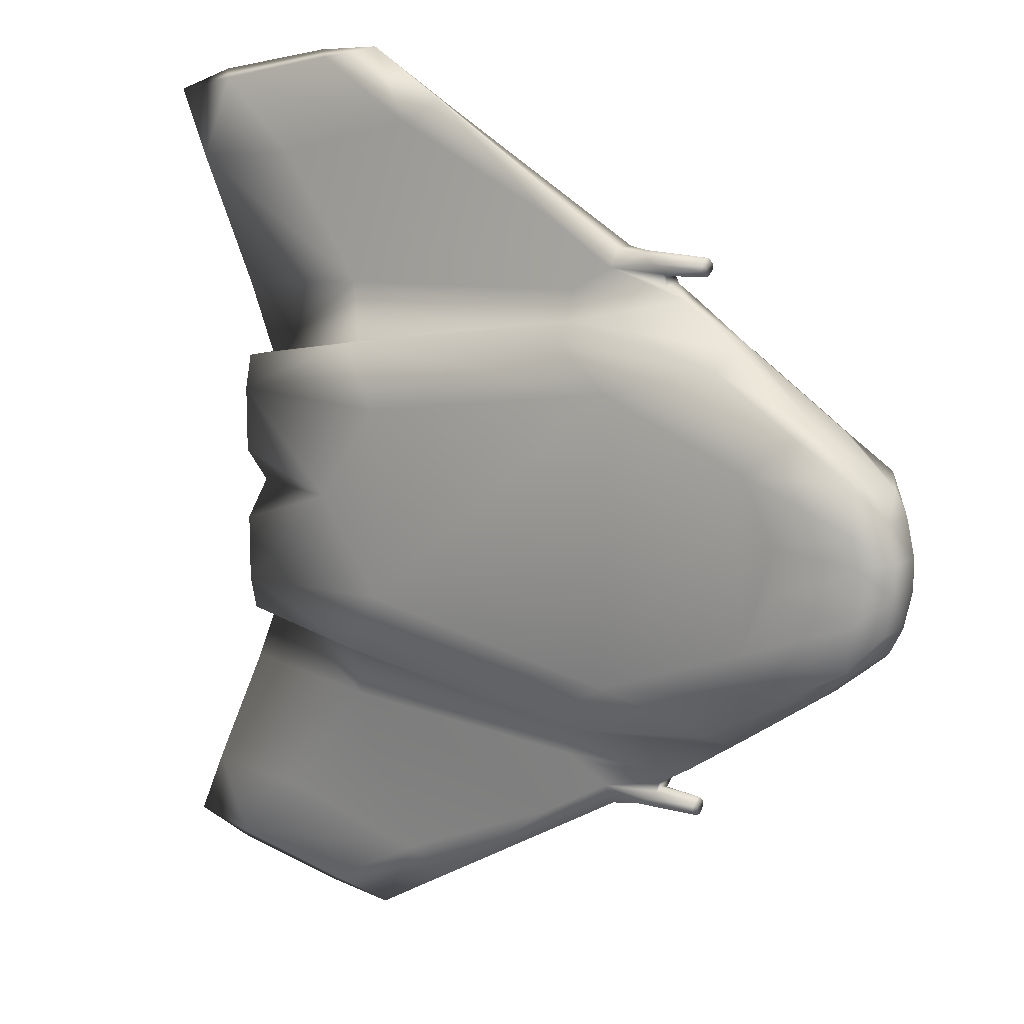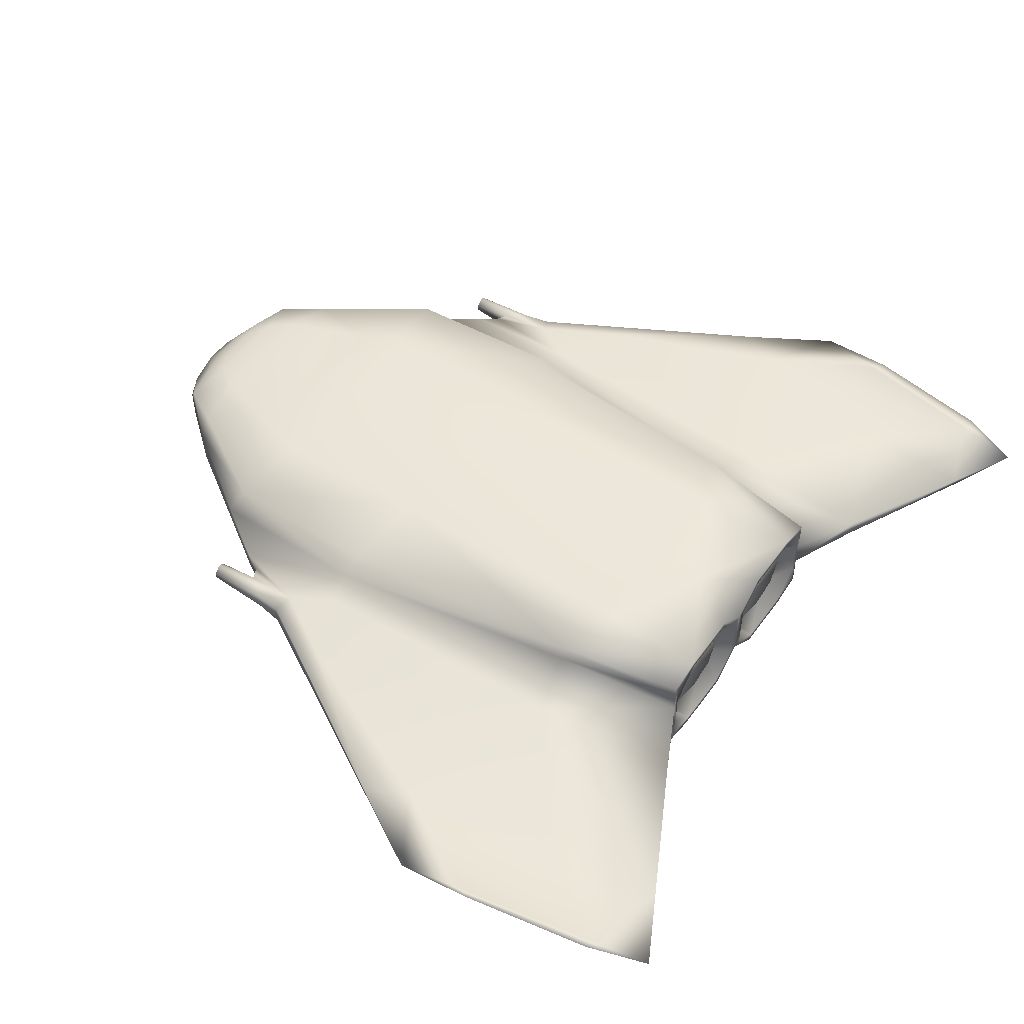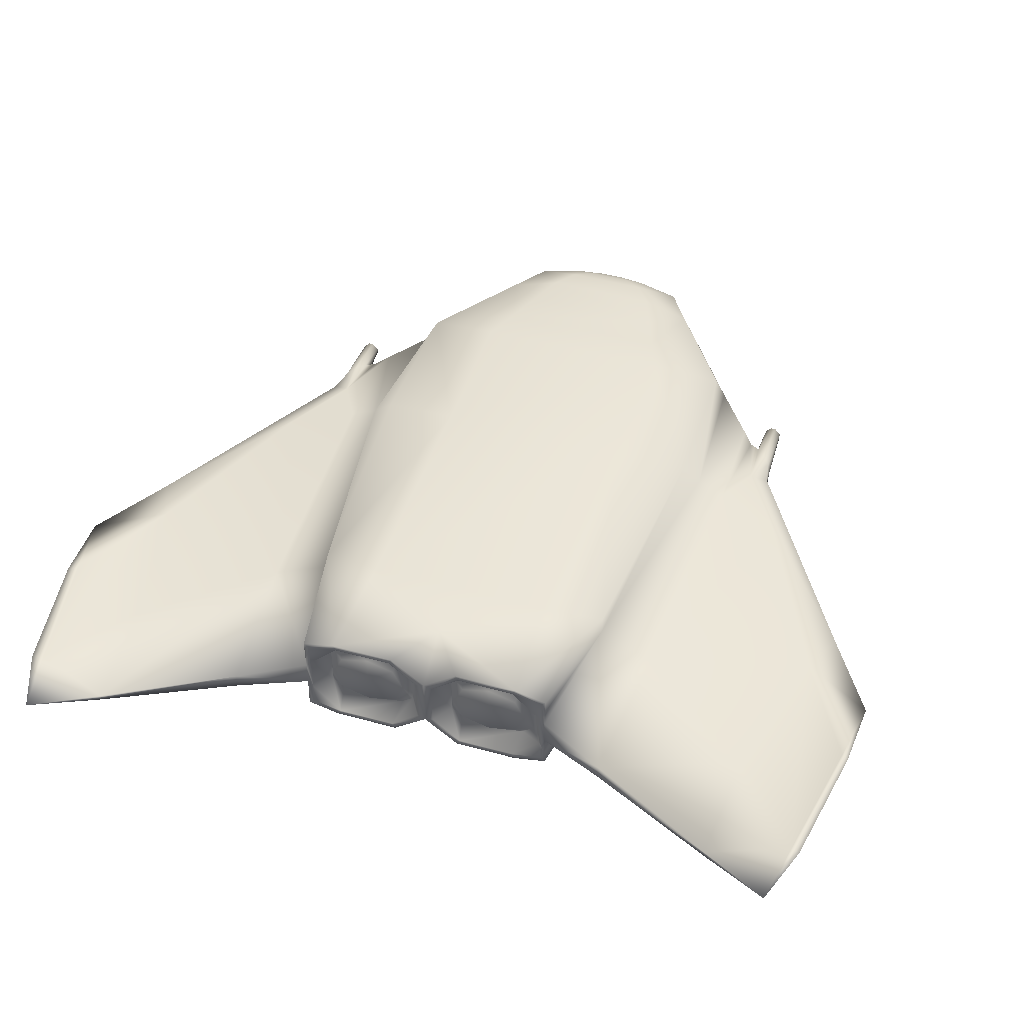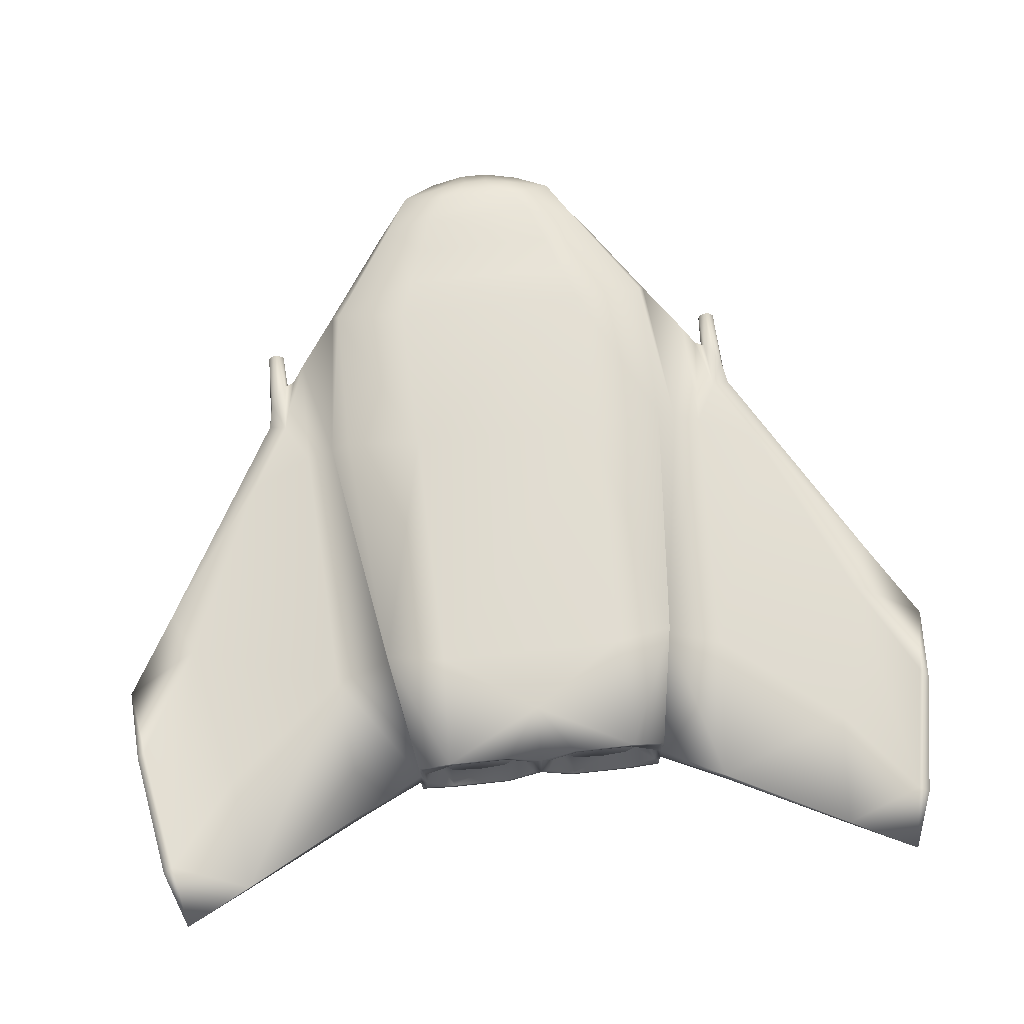
<metadata>
{"format":"obj","ext":"obj","renderer":"f3d","projection":"perspective","resolution":1024,"background":"white","views":[{"elev":12.5,"azim":37.2,"up":"+Z"},{"elev":50.7,"azim":-145.5,"up":"+Y"},{"elev":44.6,"azim":-72.1,"up":"+Y"},{"elev":69.8,"azim":-96.2,"up":"+Y"}]}
</metadata>
<code>
o airplane
v 2.163 0.4625 0.7645
v 1.802 0.4875 0.8889
v 1.802 0.4875 -0.8889
v 2.163 0.4625 -0.7645
v -1.375 -0.5 0.8255
v 1.042 -0.5 1.211
v 2.348 -0.5 0.7154
v 2.626 -0.5 0.1857
v 2.626 -0.5 -0.1857
v 2.348 -0.5 -0.7154
v 1.042 -0.5 -1.211
v -1.375 -0.5 -0.8255
v -1.934 -0.5 1.665e-16
v 1.905 0.3657 -1.536
v 2.866 0.1206 -1.045
v 2.839 0.3132 -0.9575
v 0.5031 0.3736 -1.548
v -1.733 0.4167 -1.357
v -1.733 0.25 -1.357
v 0.5031 0.25 -1.72
v -1.733 0.4167 1.357
v 0.5031 0.3736 1.548
v 0.5031 0.25 1.72
v -1.733 0.25 1.357
v 2.866 0.1206 1.045
v 2.868 -0.1917 1.044
v 2.044 -0.09375 1.611
v 2.044 0.06875 1.611
v -1.733 -0.4167 -1.357
v 0.5031 -0.3764 -1.548
v 0.5031 -0.25 -1.72
v -1.733 -0.25 -1.357
v 0.5031 -0.3764 1.548
v -1.733 -0.4167 1.357
v -1.733 -0.25 1.357
v 0.5031 -0.25 1.72
v -3.137 0.06404 1.732
v -3.71 0.02545 2.844
v -3.71 -0.02545 2.844
v -3.137 -0.06404 1.732
v 0.4824 -0.1506 1.967
v -1.854 -0.1334 1.857
v -2.697 -0.05573 2.933
v -1.365 -0.04975 3.243
v 0.2301 -0.1118 2.533
v 0.8445 -0.1412 2.173
v -1.854 -0.1334 -1.857
v 0.4824 -0.1506 -1.967
v 0.8445 -0.1412 -2.173
v 0.2301 -0.1118 -2.533
v -1.365 -0.04975 -3.243
v -2.697 -0.05573 -2.933
v -3.71 0.02545 -2.844
v -3.137 0.06404 -1.732
v -3.137 -0.06404 -1.732
v -3.71 -0.02545 -2.844
v -2.697 0.05573 2.933
v -1.854 0.1334 1.857
v 0.4824 0.1506 1.967
v 0.8445 0.1412 2.173
v 0.2301 0.1118 2.533
v -1.365 0.04975 3.243
v -1.854 0.1334 -1.857
v -2.697 0.05573 -2.933
v -1.365 0.04975 -3.243
v 0.2301 0.1118 -2.533
v 0.8445 0.1412 -2.173
v 0.4824 0.1506 -1.967
v 3.524 0.09688 -0.1288
v 3.524 -0.2 -0.1288
v 3.524 -0.2 0.1288
v 3.524 0.09688 0.1288
v 3.453 -0.1938 -0.4413
v 3.453 0.09375 -0.4413
v 3.345 0.09375 -0.647
v 3.345 -0.1938 -0.647
v 3.345 -0.1938 0.647
v 3.345 0.09375 0.647
v 3.453 0.09375 0.4413
v 3.453 -0.1938 0.4413
v 3.283 0.3229 0.3571
v 3.336 0.3063 -0.1057
v 3.336 0.3063 0.1057
v 3.283 -0.4375 -0.3571
v 3.222 0.275 -0.7383
v 3.222 -0.375 0.7383
v 3.336 -0.425 0.1057
v 3.336 -0.425 -0.1057
v 3.283 0.3229 -0.3571
v 3.222 0.275 0.7383
v 3.222 -0.375 -0.7383
v 3.283 -0.4375 0.3571
v 1.527 -0.08128 -1.957
v 1.527 0.08128 -1.957
v 1.355 0.09594 -2.058
v 1.355 -0.09594 -2.058
v 1.527 0.08128 1.957
v 1.527 -0.08128 1.957
v 1.355 -0.09594 2.058
v 1.355 0.09594 2.058
v -2.851 0.2373 2.22e-16
v -2.851 -0.2373 2.22e-16
v -2.851 -0.212 -0.07599
v -2.851 0.212 -0.07599
v -2.851 0.4747 -0.869
v -2.851 0.4747 -0.3066
v -2.851 0.424 -0.3319
v -2.851 0.424 -0.8437
v -2.851 0.2844 -1.154
v -2.851 0.4094 -1.154
v -2.851 0.3714 -1.116
v -2.851 -0.4094 -1.154
v -2.851 -0.2844 -1.154
v -2.851 -0.3714 -1.116
v -2.851 -0.4747 -0.3066
v -2.851 -0.4747 -0.869
v -2.851 -0.424 -0.8437
v -2.851 -0.424 -0.3319
v -2.851 0.212 0.07599
v -2.851 -0.212 0.07599
v -2.851 -0.4747 0.869
v -2.851 -0.4747 0.3066
v -2.851 -0.424 0.3319
v -2.851 -0.424 0.8437
v -2.851 -0.2844 1.154
v -2.851 -0.4094 1.154
v -2.851 -0.3714 1.116
v -2.851 0.4094 1.154
v -2.851 0.2844 1.154
v -2.851 0.3714 1.116
v -2.851 0.4747 0.3066
v -2.851 0.4747 0.869
v -2.851 0.424 0.8437
v -2.851 0.424 0.3319
v -2.851 -0.1123 -1.15
v -2.851 0.1123 -1.15
v -2.851 0.1703 -1.1
v -2.851 -0.1703 -1.1
v -2.851 0.1123 1.15
v -2.851 -0.1123 1.15
v -2.851 -0.1703 1.1
v -2.851 0.1703 1.1
v -2.651 0.2317 -0.9847
v -2.651 -0.3132 -0.8812
v -2.651 -0.2317 -0.1909
v -2.651 0.3132 -0.2944
v -2.651 -0.2317 0.9847
v -2.651 0.3132 0.8812
v -2.651 0.2317 0.1909
v -2.651 -0.3132 0.2944
v -2.651 -0.2317 -0.9847
v -2.651 -0.3132 -0.2944
v -2.651 0.2317 -0.1909
v -2.651 0.3132 -0.8812
v -2.651 0.2317 0.9847
v -2.651 0.3132 0.2944
v -2.651 -0.2317 0.1909
v -2.651 -0.3132 0.8812
v -2.751 0.1888 0.3386
v -2.751 0.2574 0.5878
v -2.751 -6.939e-18 0.248
v -2.751 -0.1888 0.8369
v -2.751 -0.2574 0.5878
v -2.751 6.939e-18 0.9275
v -2.751 0.1888 0.8369
v -2.751 -0.1888 0.3386
v -2.751 -0.1888 -0.8369
v -2.751 0 -0.9275
v -2.751 -0.2574 -0.5878
v -2.751 0.1888 -0.8369
v -2.751 0.2574 -0.5878
v -2.751 -0.1888 -0.3386
v -2.751 -6.939e-18 -0.248
v -2.751 0.1888 -0.3386
v 0.3913 0.5 0.8602
v -1.845 0.5 0.8255
v -2.404 0.5 1.943e-16
v -1.845 0.5 -0.8255
v 0.3913 0.5 -0.8602
v 2.886 0.4125 0.5157
v 2.525 0.4375 0.6401
v 2.525 0.4375 -0.6401
v 2.886 0.4125 -0.5157
v 3.213 0.3812 0.1857
v 3.116 0.3937 0.3643
v 3.116 0.3937 -0.3643
v 3.213 0.3812 -0.1857
v 2.044 0.06875 -1.611
v 2.044 -0.09375 -1.611
v 2.868 -0.1917 -1.044
v 1.998 -0.3783 -1.478
v 2.752 -0.382 -1.012
v 1.905 0.3657 1.536
v 2.839 0.3132 0.9575
v 1.998 -0.3783 1.478
v 2.752 -0.382 1.012
v -1.724 0.02083 -3.86
v -3.447 0.01652 3.549
v -3.502 0.075 3.629
v -2.379 0.075 3.819
v -2.303 0.01805 3.759
v -3.502 0.075 -3.629
v -3.447 0.01652 -3.549
v -2.303 0.01805 -3.759
v -2.379 0.075 -3.819
v -3.447 0.03348 3.549
v -2.303 0.03195 3.759
v -4.015 0.02083 3.437
v -1.724 0.02083 3.86
v -2.303 0.03195 -3.759
v -3.447 0.03348 -3.549
v -4.015 0.02083 -3.437
v -0.9826 -0.01947 -3.426
v -0.9826 0.01947 -3.426
v -0.9826 -0.01947 3.426
v -0.9826 0.01947 3.426
v 0.8903 0.08871 2.33
v 0.8903 -0.08871 -2.33
v 1.677 0.07988 -2.2
v 1.677 0.02364 -2.148
v 1.677 0.0783 -2.242
v 1.677 0.02206 -2.293
v 1.677 -0.0783 -2.242
v 1.677 -0.02206 -2.293
v 1.677 -0.02364 -2.148
v 1.677 -0.07988 -2.2
v 1.677 0.0783 2.242
v 1.677 0.02206 2.293
v 1.677 0.07988 2.2
v 1.677 0.02364 2.148
v 1.677 -0.07988 2.2
v 1.677 -0.02364 2.148
v 1.677 -0.02206 2.293
v 1.677 -0.0783 2.242
v 0.8903 -0.08871 2.33
v 0.8903 0.08871 -2.33
v 1.318 -0.0805 -2.15
v 1.301 0 -2.124
v 1.227 -0.1055 -2.221
v 1.136 0.07416 -2.292
v 1.103 5.204e-18 -2.318
v 1.227 0.1055 -2.221
v 1.136 -0.07416 -2.292
v 1.318 0.0805 -2.15
v 1.318 0.0805 2.15
v 1.301 -1.388e-17 2.124
v 1.227 0.1055 2.221
v 1.318 -0.0805 2.15
v 1.227 -0.1055 2.221
v 1.136 0.07416 2.292
v 1.103 0 2.318
v 1.136 -0.07416 2.292
v 1.677 2.602e-18 -2.221
v 1.677 -6.072e-18 2.221
v -2.751 -8.674e-18 -0.5878
v -2.751 -5.204e-18 0.5878
g cylinder1_cylinder1_auv
f 1 4 2
f 1 181 4
f 1 194 181
f 2 4 3
f 2 179 175
f 2 193 1
f 3 179 2
f 4 14 3
f 4 16 14
f 5 12 6
f 5 121 13
f 6 11 7
f 6 34 5
f 6 195 33
f 6 196 195
f 7 10 8
f 7 196 6
f 8 10 9
f 8 92 7
f 9 87 8
f 10 7 11
f 10 84 9
f 10 91 84
f 11 6 12
f 11 192 10
f 12 5 13
f 12 29 11
f 12 116 29
f 13 116 12
f 13 121 122
f 14 20 17
f 14 179 3
f 15 14 16
f 16 85 15
f 16 183 85
f 17 20 18
f 17 179 14
f 18 20 19
f 18 179 17
f 19 109 18
f 19 136 109
f 20 14 188
f 20 63 19
f 20 94 68
f 21 24 22
f 21 128 24
f 21 132 128
f 21 175 176
f 22 24 23
f 22 175 21
f 23 193 22
f 24 59 23
f 24 128 129
f 25 28 26
f 25 78 194
f 25 193 28
f 26 28 27
f 26 78 25
f 27 195 26
f 28 23 97
f 28 98 27
f 28 193 23
f 29 31 30
f 29 113 32
f 29 116 112
f 30 11 29
f 30 191 11
f 31 191 30
f 32 31 29
f 32 47 31
f 32 135 47
f 33 34 6
f 33 36 34
f 33 195 36
f 34 36 35
f 34 121 5
f 34 125 126
f 35 125 34
f 35 140 125
f 36 42 35
f 36 98 41
f 36 195 27
f 37 24 139
f 37 40 38
f 37 140 40
f 38 40 39
f 38 57 37
f 38 206 57
f 39 208 38
f 40 42 39
f 40 140 42
f 41 42 36
f 41 45 42
f 41 98 46
f 42 44 43
f 42 140 35
f 43 39 42
f 43 198 39
f 44 42 45
f 44 198 43
f 44 209 201
f 45 46 235
f 45 215 44
f 45 235 215
f 46 45 41
f 47 50 48
f 47 56 52
f 47 135 55
f 48 31 47
f 48 50 49
f 48 93 31
f 48 96 93
f 49 96 48
f 49 237 96
f 50 47 51
f 50 213 218
f 51 213 50
f 52 51 47
f 52 203 51
f 53 56 54
f 53 63 64
f 53 212 56
f 54 56 55
f 54 63 53
f 54 136 63
f 55 56 47
f 55 135 54
f 56 203 52
f 57 62 58
f 57 206 62
f 58 24 37
f 58 37 57
f 58 59 24
f 58 61 59
f 59 61 60
f 59 97 23
f 59 100 97
f 60 100 59
f 60 245 100
f 61 58 62
f 62 206 207
f 62 216 61
f 63 65 64
f 63 136 19
f 64 211 53
f 65 63 66
f 65 211 64
f 66 67 236
f 66 214 65
f 66 236 214
f 67 66 68
f 67 94 95
f 68 63 20
f 68 66 63
f 68 94 67
f 69 72 70
f 69 89 82
f 70 74 69
f 70 84 73
f 70 87 88
f 71 70 72
f 71 92 87
f 72 80 71
f 72 81 79
f 72 82 83
f 73 74 70
f 73 76 74
f 73 84 91
f 73 91 76
f 74 89 69
f 75 15 85
f 75 74 76
f 76 15 75
f 76 192 190
f 77 26 86
f 77 80 78
f 78 26 77
f 79 78 80
f 79 80 72
f 79 81 90
f 79 90 78
f 80 92 71
f 82 72 69
f 82 184 83
f 83 81 72
f 83 184 81
f 84 88 9
f 85 74 75
f 85 89 74
f 86 26 196
f 86 80 77
f 86 92 80
f 87 70 71
f 87 92 8
f 88 84 70
f 88 87 9
f 89 85 186
f 89 186 187
f 89 187 82
f 90 185 194
f 90 194 78
f 91 192 76
f 92 86 7
f 93 96 94
f 94 20 188
f 94 96 95
f 94 189 93
f 95 244 67
f 96 238 95
f 97 98 28
f 97 100 98
f 98 36 27
f 98 100 99
f 99 46 98
f 99 248 46
f 100 246 99
f 101 106 104
f 101 177 106
f 102 104 103
f 102 118 115
f 102 119 101
f 102 123 120
f 103 118 102
f 103 145 118
f 104 102 101
f 104 106 107
f 104 145 103
f 105 107 106
f 105 111 108
f 105 177 178
f 106 177 105
f 107 146 104
f 108 107 105
f 108 154 107
f 109 111 110
f 109 136 111
f 110 18 109
f 110 105 18
f 110 111 105
f 111 137 108
f 112 113 29
f 112 114 113
f 112 116 114
f 113 135 32
f 114 116 117
f 114 135 113
f 115 13 102
f 115 116 13
f 115 118 116
f 116 118 117
f 117 138 114
f 117 151 138
f 118 152 117
f 119 131 101
f 119 156 134
f 120 119 102
f 120 157 119
f 121 123 122
f 121 127 124
f 122 102 13
f 122 123 102
f 123 157 120
f 124 123 121
f 124 158 123
f 125 127 126
f 125 141 127
f 126 121 34
f 126 127 121
f 127 141 124
f 128 130 129
f 128 132 130
f 129 139 24
f 130 132 133
f 130 139 129
f 131 134 132
f 131 177 101
f 132 134 133
f 132 177 131
f 133 142 130
f 133 155 142
f 134 131 119
f 134 156 133
f 135 138 136
f 136 54 135
f 136 138 137
f 137 111 136
f 137 154 108
f 138 135 114
f 138 151 137
f 139 140 37
f 139 142 140
f 140 141 125
f 140 142 141
f 141 158 124
f 142 139 130
f 142 155 141
f 143 137 151
f 143 151 168
f 143 170 154
f 144 117 152
f 144 152 169
f 144 167 151
f 145 104 153
f 145 153 173
f 145 172 152
f 146 107 154
f 146 154 171
f 146 173 153
f 147 141 155
f 147 155 164
f 147 162 158
f 148 133 156
f 148 156 160
f 148 165 155
f 149 119 157
f 149 157 161
f 149 159 156
f 150 123 158
f 150 158 163
f 150 166 157
f 151 117 144
f 152 118 145
f 153 104 146
f 154 137 143
f 155 133 148
f 156 119 149
f 157 123 150
f 158 141 147
f 159 149 161
f 159 256 160
f 160 156 159
f 160 256 165
f 161 157 166
f 161 256 159
f 162 147 164
f 162 256 163
f 163 158 162
f 163 256 166
f 164 155 165
f 164 256 162
f 165 148 160
f 165 256 164
f 166 150 163
f 166 256 161
f 167 144 169
f 167 255 168
f 168 151 167
f 168 255 170
f 169 152 172
f 169 255 167
f 170 143 168
f 170 255 171
f 171 154 170
f 171 255 174
f 172 145 173
f 172 255 169
f 173 146 174
f 173 255 172
f 174 146 171
f 174 255 173
f 175 22 2
f 175 178 176
f 176 132 21
f 176 177 132
f 176 178 177
f 178 18 105
f 178 175 179
f 178 179 18
f 180 183 181
f 180 185 183
f 180 194 185
f 181 183 182
f 181 194 180
f 182 4 181
f 182 16 4
f 183 16 182
f 183 185 186
f 184 185 81
f 184 186 185
f 185 90 81
f 186 85 183
f 187 184 82
f 187 186 184
f 188 14 15
f 188 15 189
f 188 189 94
f 189 15 190
f 189 31 93
f 189 191 31
f 190 15 76
f 190 191 189
f 191 190 192
f 191 192 11
f 192 91 10
f 193 2 22
f 193 194 1
f 194 193 25
f 196 7 86
f 196 26 195
f 197 204 205
f 197 214 213
f 198 200 199
f 199 208 198
f 200 198 201
f 200 206 199
f 200 209 207
f 201 198 44
f 201 209 200
f 202 205 203
f 202 211 205
f 202 212 211
f 203 205 204
f 203 212 202
f 204 51 203
f 204 197 51
f 205 210 197
f 205 211 210
f 206 208 199
f 207 206 200
f 207 209 62
f 208 39 198
f 208 206 38
f 210 65 197
f 210 211 65
f 212 53 211
f 212 203 56
f 213 51 197
f 214 197 65
f 214 236 213
f 215 209 44
f 215 216 209
f 215 235 216
f 216 62 209
f 216 217 61
f 217 60 61
f 217 216 235
f 217 235 251
f 218 49 50
f 218 213 236
f 218 236 241
f 219 220 253
f 219 244 220
f 220 225 253
f 220 238 225
f 221 222 240
f 221 242 219
f 223 224 253
f 223 243 224
f 224 241 222
f 225 226 253
f 225 237 226
f 226 239 223
f 227 228 254
f 227 250 228
f 228 233 254
f 228 251 233
f 229 230 245
f 229 247 227
f 231 232 254
f 231 248 232
f 232 246 230
f 233 234 254
f 233 252 234
f 234 249 231
f 235 46 252
f 236 67 240
f 237 49 239
f 237 225 238
f 238 96 237
f 238 220 244
f 239 49 243
f 239 226 237
f 240 67 242
f 240 222 241
f 241 224 243
f 241 236 240
f 242 67 244
f 242 221 240
f 243 49 218
f 243 218 241
f 243 223 239
f 244 95 238
f 244 219 242
f 245 60 247
f 245 230 246
f 246 100 245
f 246 232 248
f 247 60 250
f 247 229 245
f 248 99 246
f 248 231 249
f 249 46 248
f 249 234 252
f 250 60 217
f 250 217 251
f 250 227 247
f 251 228 250
f 251 235 252
f 252 46 249
f 252 233 251
f 253 221 219
f 253 222 221
f 253 224 222
f 253 226 223
f 254 229 227
f 254 230 229
f 254 232 230
f 254 234 231

</code>
